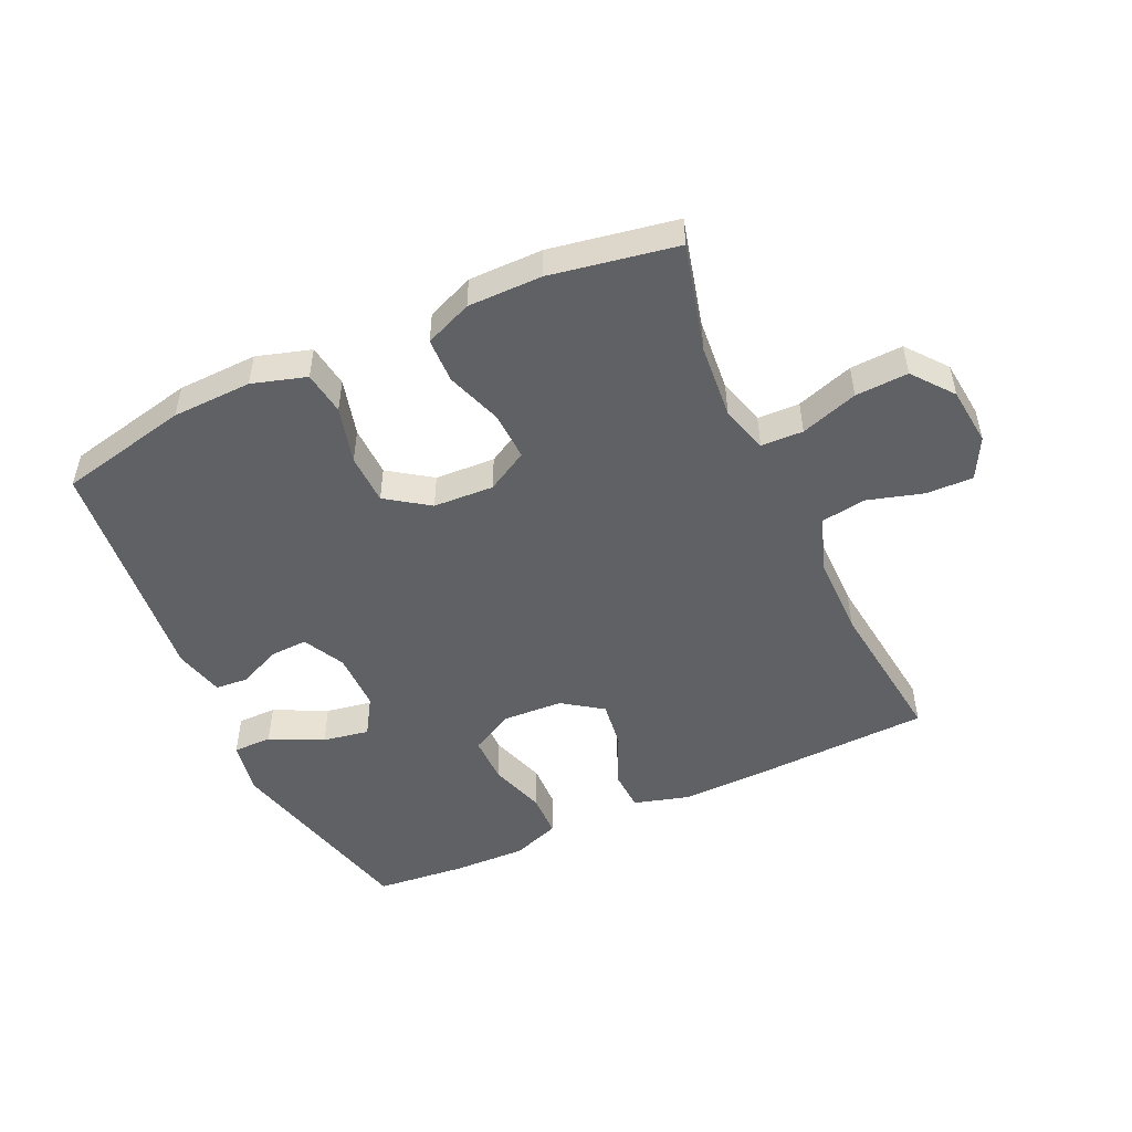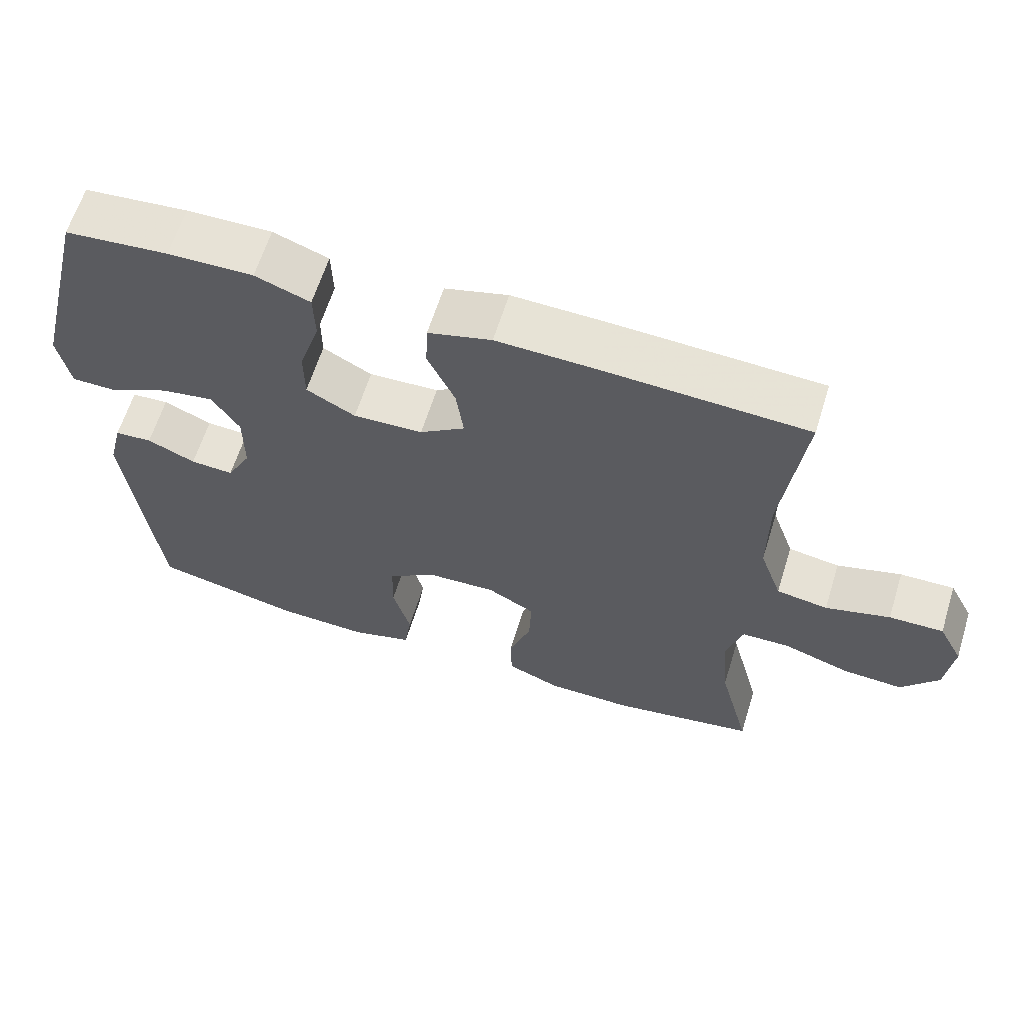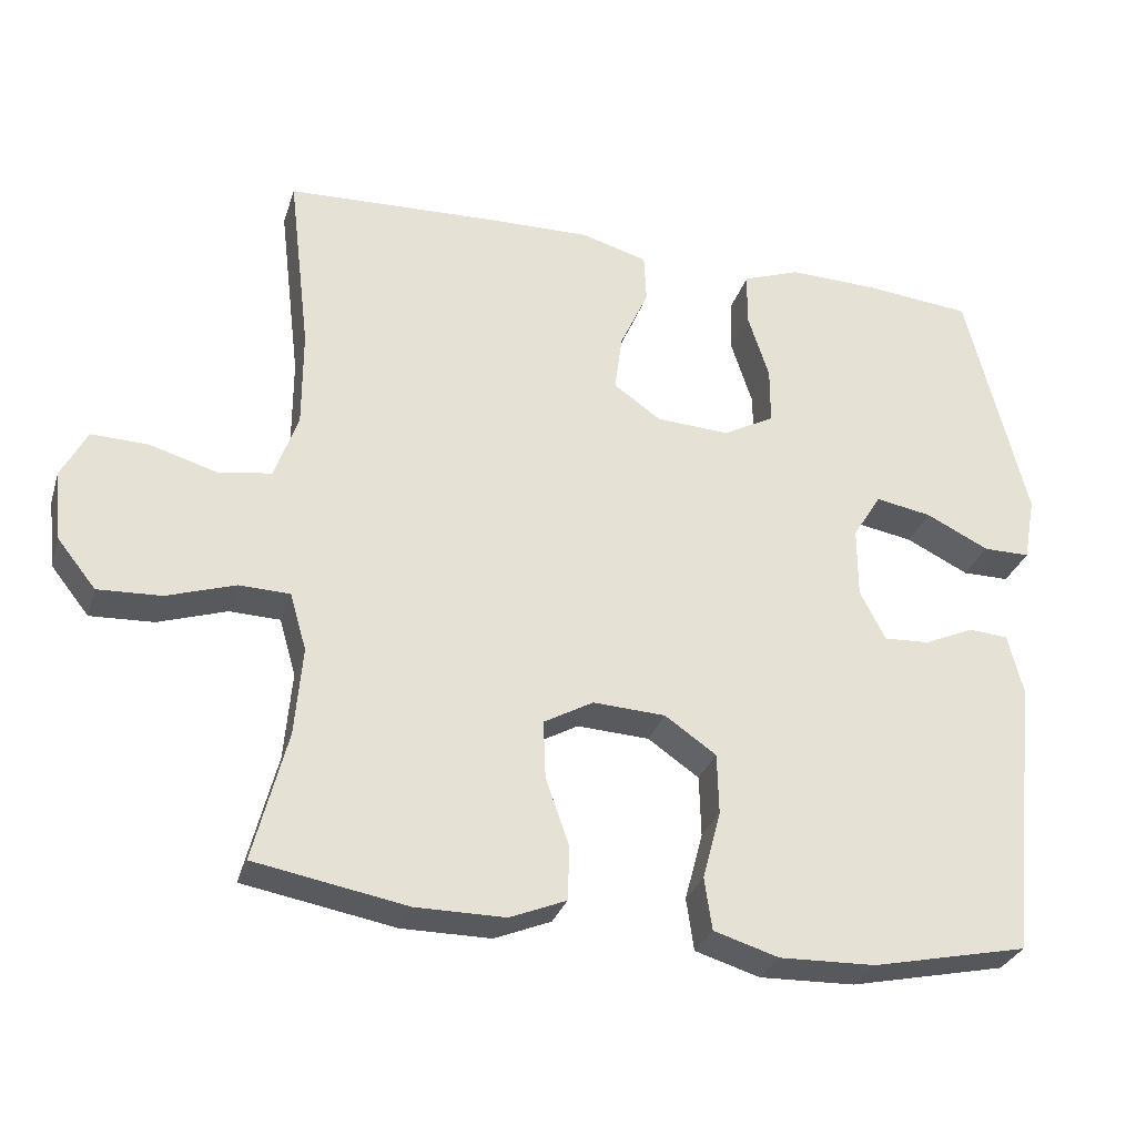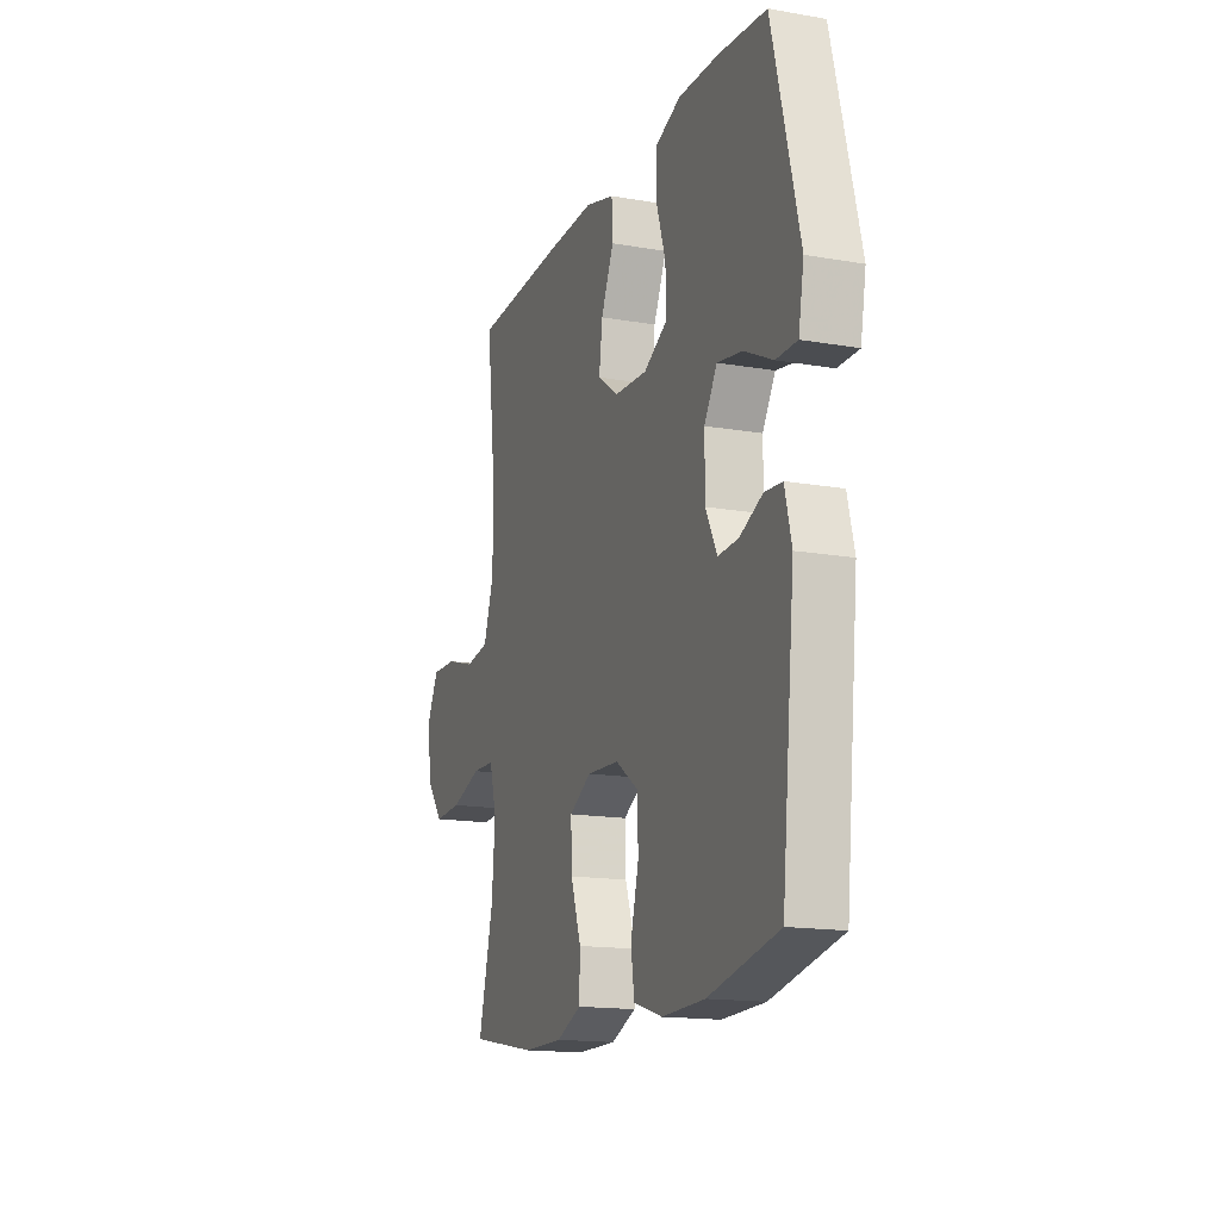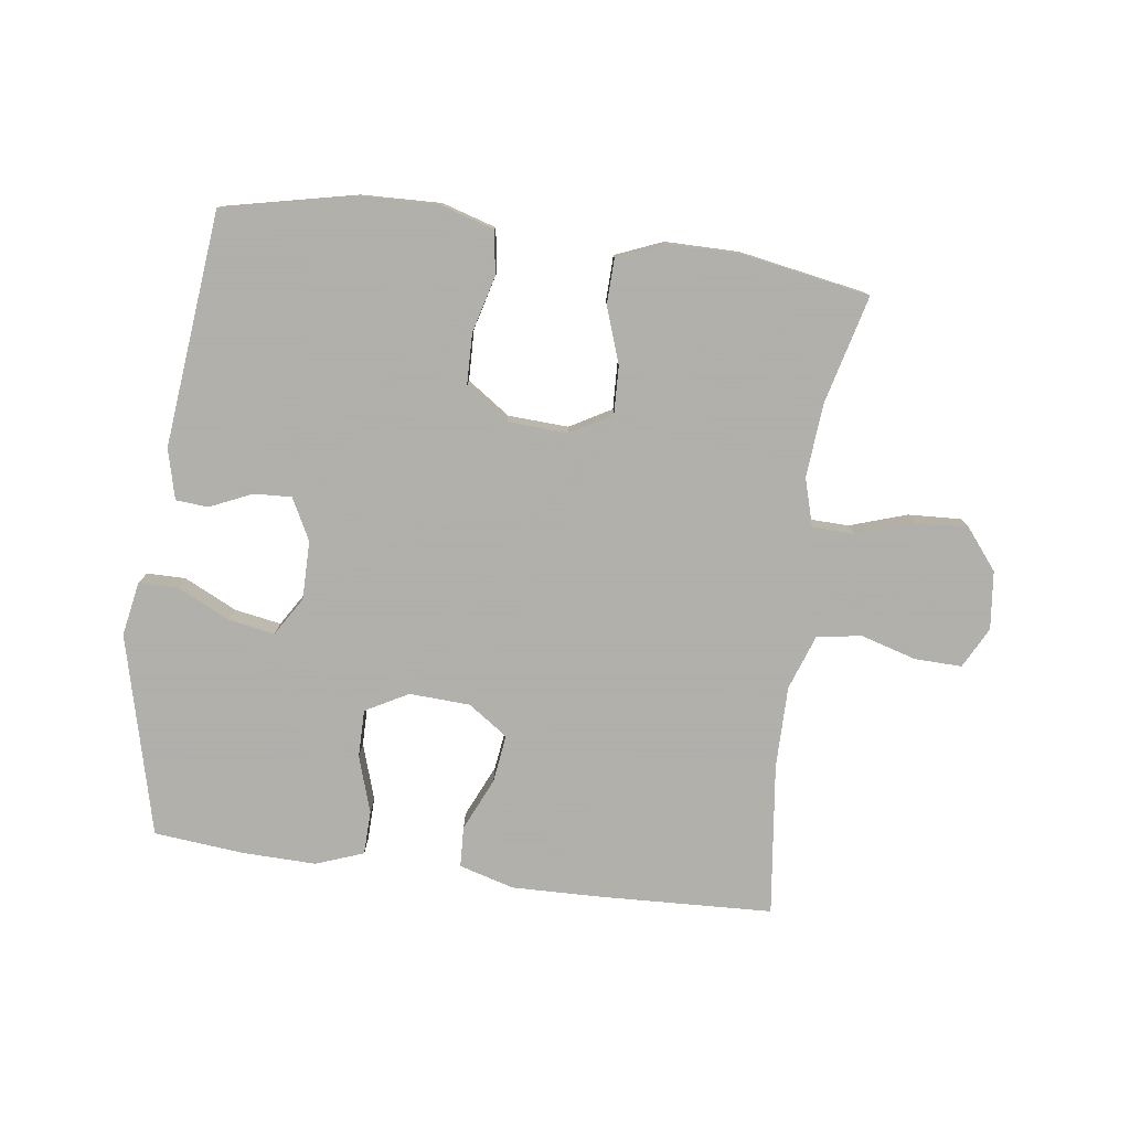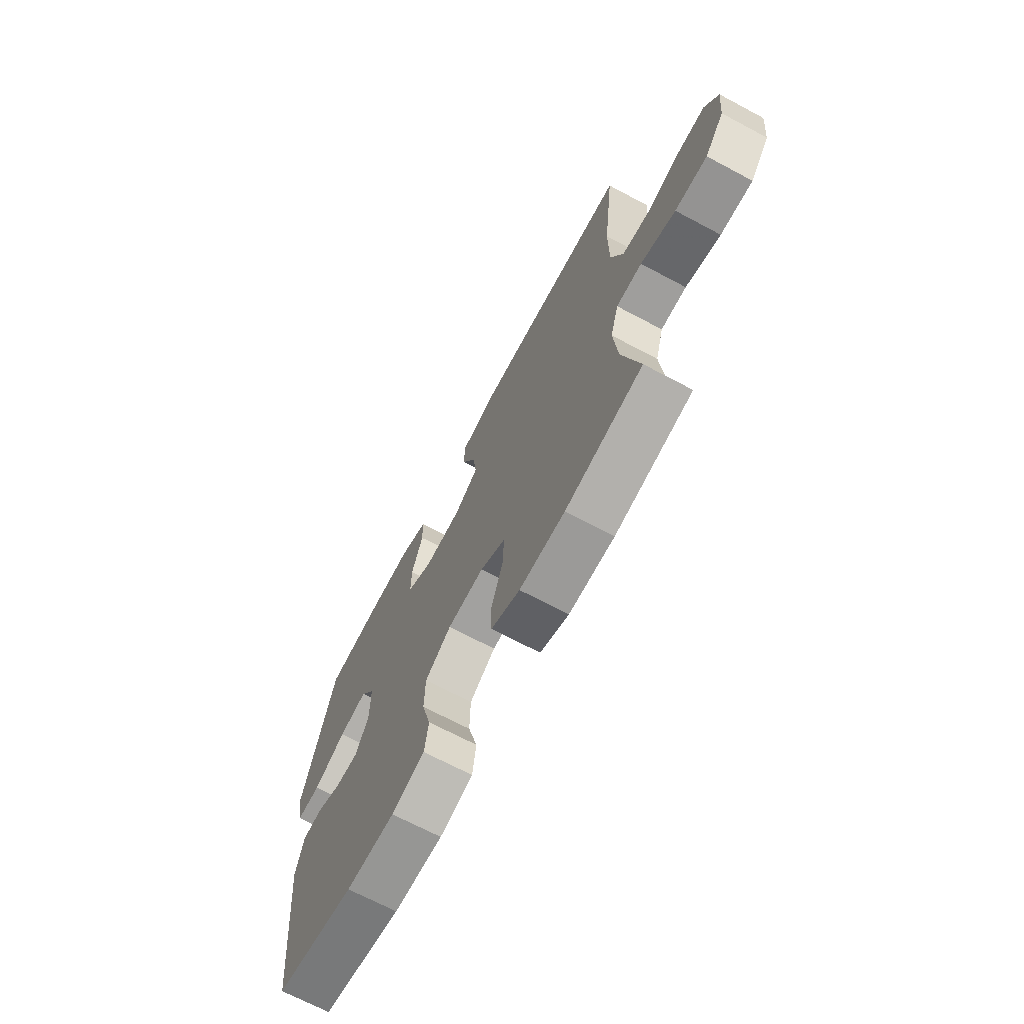
<metadata>
{"format":"obj","ext":"obj","renderer":"f3d","projection":"perspective","resolution":1024,"background":"white","views":[{"elev":-49.9,"azim":-155.3,"up":"+Y"},{"elev":62.9,"azim":-162.7,"up":"+Z"},{"elev":-30.2,"azim":-16.3,"up":"+Z"},{"elev":-15.7,"azim":70.0,"up":"+Z"},{"elev":-78.4,"azim":172.4,"up":"+Y"},{"elev":-69.4,"azim":-118.0,"up":"+Z"}]}
</metadata>
<code>
v 0.5 0.07 -0.5
v 0.293 0.07 -0.545
v 0.166 0.07 -0.549
v 0.08 0.07 -0.523
v 0.07 0.07 -0.454
v 0.094 0.07 -0.363
v 0.092 0.07 -0.282
v 0.024 0.07 -0.235
v -0.072 0.07 -0.23
v -0.138 0.07 -0.267
v -0.135 0.07 -0.344
v -0.104 0.07 -0.433
v -0.106 0.07 -0.505
v -0.181 0.07 -0.536
v -0.299 0.07 -0.536
v -0.5 0.07 -0.5
v -0.456 0.07 -0.328
v -0.446 0.07 -0.21
v -0.468 0.07 -0.134
v -0.535 0.07 -0.132
v -0.626 0.07 -0.162
v -0.71 0.07 -0.166
v -0.761 0.07 -0.102
v -0.771 0.07 -0.009
v -0.737 0.07 0.056
v -0.662 0.07 0.054
v -0.573 0.07 0.028
v -0.502 0.07 0.039
v -0.471 0.07 0.127
v -0.471 0.07 0.258
v -0.5 0.07 0.5
v -0.217 0.07 0.512
v -0.081 0.07 0.515
v 0.007 0.07 0.49
v 0.01 0.07 0.425
v -0.028 0.07 0.341
v -0.038 0.07 0.265
v 0.025 0.07 0.221
v 0.122 0.07 0.216
v 0.19 0.07 0.253
v 0.19 0.07 0.329
v 0.161 0.07 0.419
v 0.163 0.07 0.489
v 0.239 0.07 0.517
v 0.357 0.07 0.514
v 0.5 0.07 0.5
v 0.58 0.07 0.18
v 0.564 0.07 0.093
v 0.502 0.07 0.093
v 0.418 0.07 0.134
v 0.344 0.07 0.147
v 0.306 0.07 0.086
v 0.306 0.07 -0.008
v 0.34 0.07 -0.074
v 0.4 0.07 -0.071
v 0.467 0.07 -0.041
v 0.519 0.07 -0.045
v 0.539 0.07 -0.125
v 0.5 0 -0.5
v 0.293 0 -0.545
v 0.166 0 -0.549
v 0.08 0 -0.523
v 0.07 0 -0.454
v 0.094 0 -0.363
v 0.092 0 -0.282
v 0.024 0 -0.235
v -0.072 0 -0.23
v -0.138 0 -0.267
v -0.135 0 -0.344
v -0.104 0 -0.433
v -0.106 0 -0.505
v -0.181 0 -0.536
v -0.299 0 -0.536
v -0.5 0 -0.5
v -0.456 0 -0.328
v -0.446 0 -0.21
v -0.468 0 -0.134
v -0.535 0 -0.132
v -0.626 0 -0.162
v -0.71 0 -0.166
v -0.761 0 -0.102
v -0.771 0 -0.009
v -0.737 0 0.056
v -0.662 0 0.054
v -0.573 0 0.028
v -0.502 0 0.039
v -0.471 0 0.127
v -0.471 0 0.258
v -0.5 0 0.5
v -0.217 0 0.512
v -0.081 0 0.515
v 0.007 0 0.49
v 0.01 0 0.425
v -0.028 0 0.341
v -0.038 0 0.265
v 0.025 0 0.221
v 0.122 0 0.216
v 0.19 0 0.253
v 0.19 0 0.329
v 0.161 0 0.419
v 0.163 0 0.489
v 0.239 0 0.517
v 0.357 0 0.514
v 0.5 0 0.5
v 0.58 0 0.18
v 0.564 0 0.093
v 0.502 0 0.093
v 0.418 0 0.134
v 0.344 0 0.147
v 0.306 0 0.086
v 0.306 0 -0.008
v 0.34 0 -0.074
v 0.4 0 -0.071
v 0.467 0 -0.041
v 0.519 0 -0.045
v 0.539 0 -0.125
f 4 5 6
f 3 4 6
f 2 3 6
f 1 2 6
f 58 1 6
f 57 58 6
f 56 57 6
f 55 56 6
f 54 55 6 7
f 53 54 7 8
f 52 53 8 9
f 51 52 9 10
f 48 49 50
f 47 48 50
f 46 47 50
f 45 46 50
f 44 45 50
f 43 44 50
f 42 43 50
f 41 42 50
f 40 41 50 51
f 39 40 51 10
f 34 35 36
f 33 34 36
f 32 33 36
f 31 32 36
f 30 31 36
f 29 30 36 37
f 28 29 37 38
f 25 26 27
f 24 25 27
f 23 24 27
f 22 23 27
f 21 22 27
f 20 21 27
f 19 20 27 28
f 38 39 10
f 28 38 10
f 19 28 10
f 18 19 10
f 15 16 17
f 14 15 17
f 13 14 17
f 12 13 17
f 11 12 17
f 10 11 17 18
f 64 63 62
f 64 62 61
f 64 61 60
f 64 60 59
f 64 59 116
f 64 116 115
f 64 115 114
f 64 114 113
f 65 64 113 112
f 66 65 112 111
f 67 66 111 110
f 68 67 110 109
f 108 107 106
f 108 106 105
f 108 105 104
f 108 104 103
f 108 103 102
f 108 102 101
f 108 101 100
f 108 100 99
f 109 108 99 98
f 68 109 98 97
f 94 93 92
f 94 92 91
f 94 91 90
f 94 90 89
f 94 89 88
f 95 94 88 87
f 96 95 87 86
f 85 84 83
f 85 83 82
f 85 82 81
f 85 81 80
f 85 80 79
f 85 79 78
f 86 85 78 77
f 68 97 96
f 68 96 86
f 68 86 77
f 68 77 76
f 75 74 73
f 75 73 72
f 75 72 71
f 75 71 70
f 75 70 69
f 76 75 69 68
f 1 59 60 2
f 2 60 61 3
f 3 61 62 4
f 4 62 63 5
f 5 63 64 6
f 6 64 65 7
f 7 65 66 8
f 8 66 67 9
f 9 67 68 10
f 10 68 69 11
f 11 69 70 12
f 12 70 71 13
f 13 71 72 14
f 14 72 73 15
f 15 73 74 16
f 16 74 75 17
f 17 75 76 18
f 18 76 77 19
f 19 77 78 20
f 20 78 79 21
f 21 79 80 22
f 22 80 81 23
f 23 81 82 24
f 24 82 83 25
f 25 83 84 26
f 26 84 85 27
f 27 85 86 28
f 28 86 87 29
f 29 87 88 30
f 30 88 89 31
f 31 89 90 32
f 32 90 91 33
f 33 91 92 34
f 34 92 93 35
f 35 93 94 36
f 36 94 95 37
f 37 95 96 38
f 38 96 97 39
f 39 97 98 40
f 40 98 99 41
f 41 99 100 42
f 42 100 101 43
f 43 101 102 44
f 44 102 103 45
f 45 103 104 46
f 46 104 105 47
f 47 105 106 48
f 48 106 107 49
f 49 107 108 50
f 50 108 109 51
f 51 109 110 52
f 52 110 111 53
f 53 111 112 54
f 54 112 113 55
f 55 113 114 56
f 56 114 115 57
f 57 115 116 58
f 58 116 59 1

</code>
